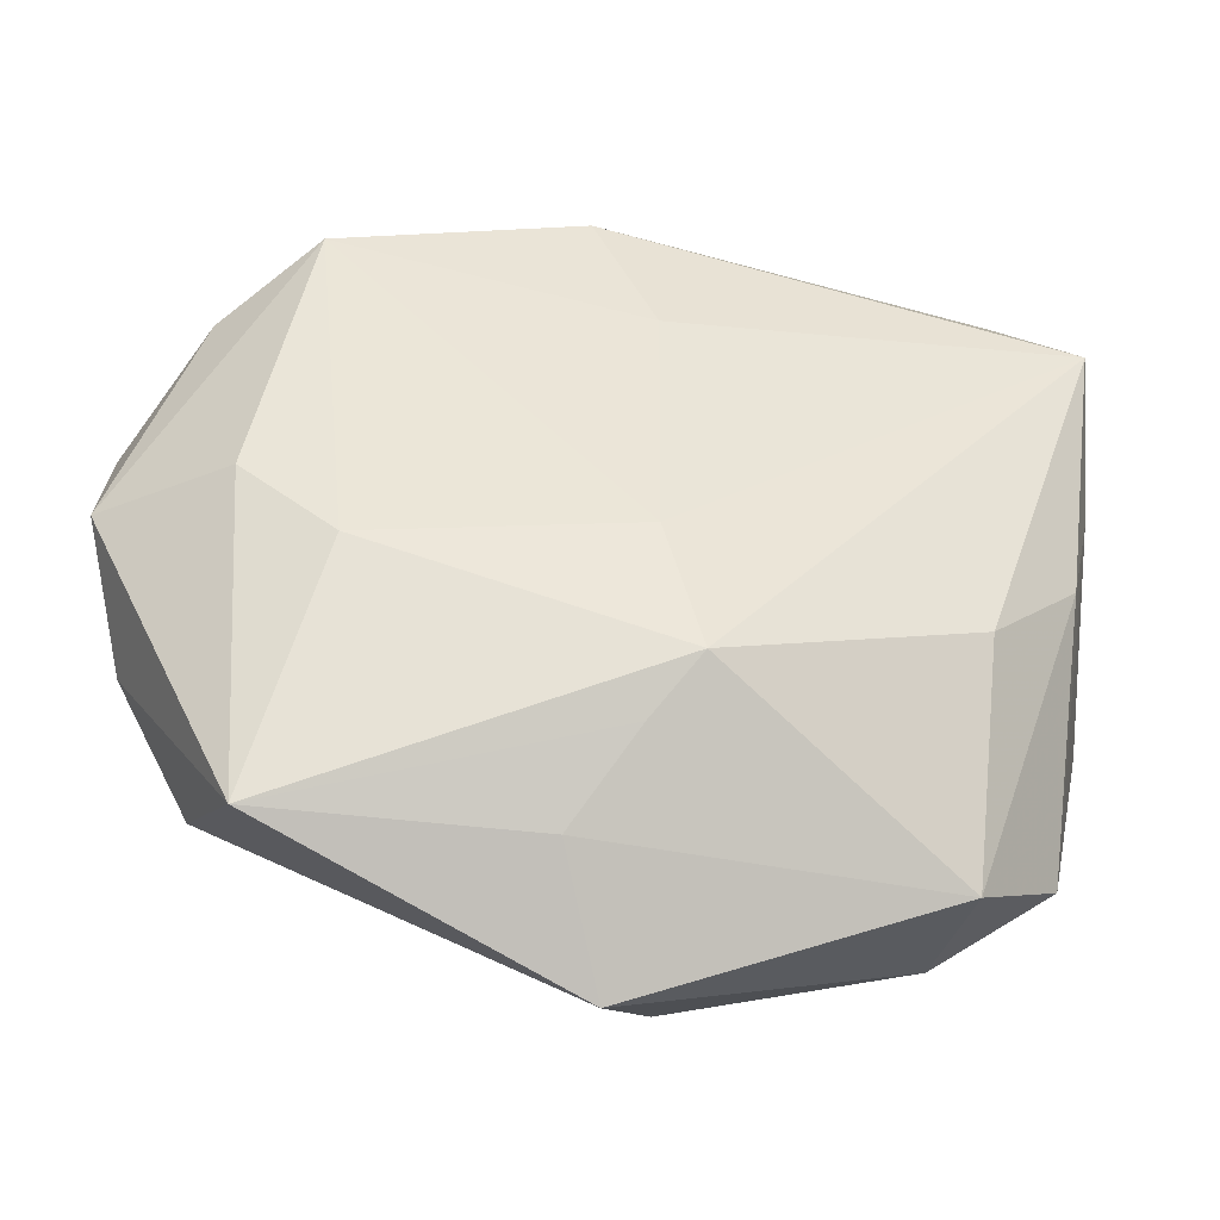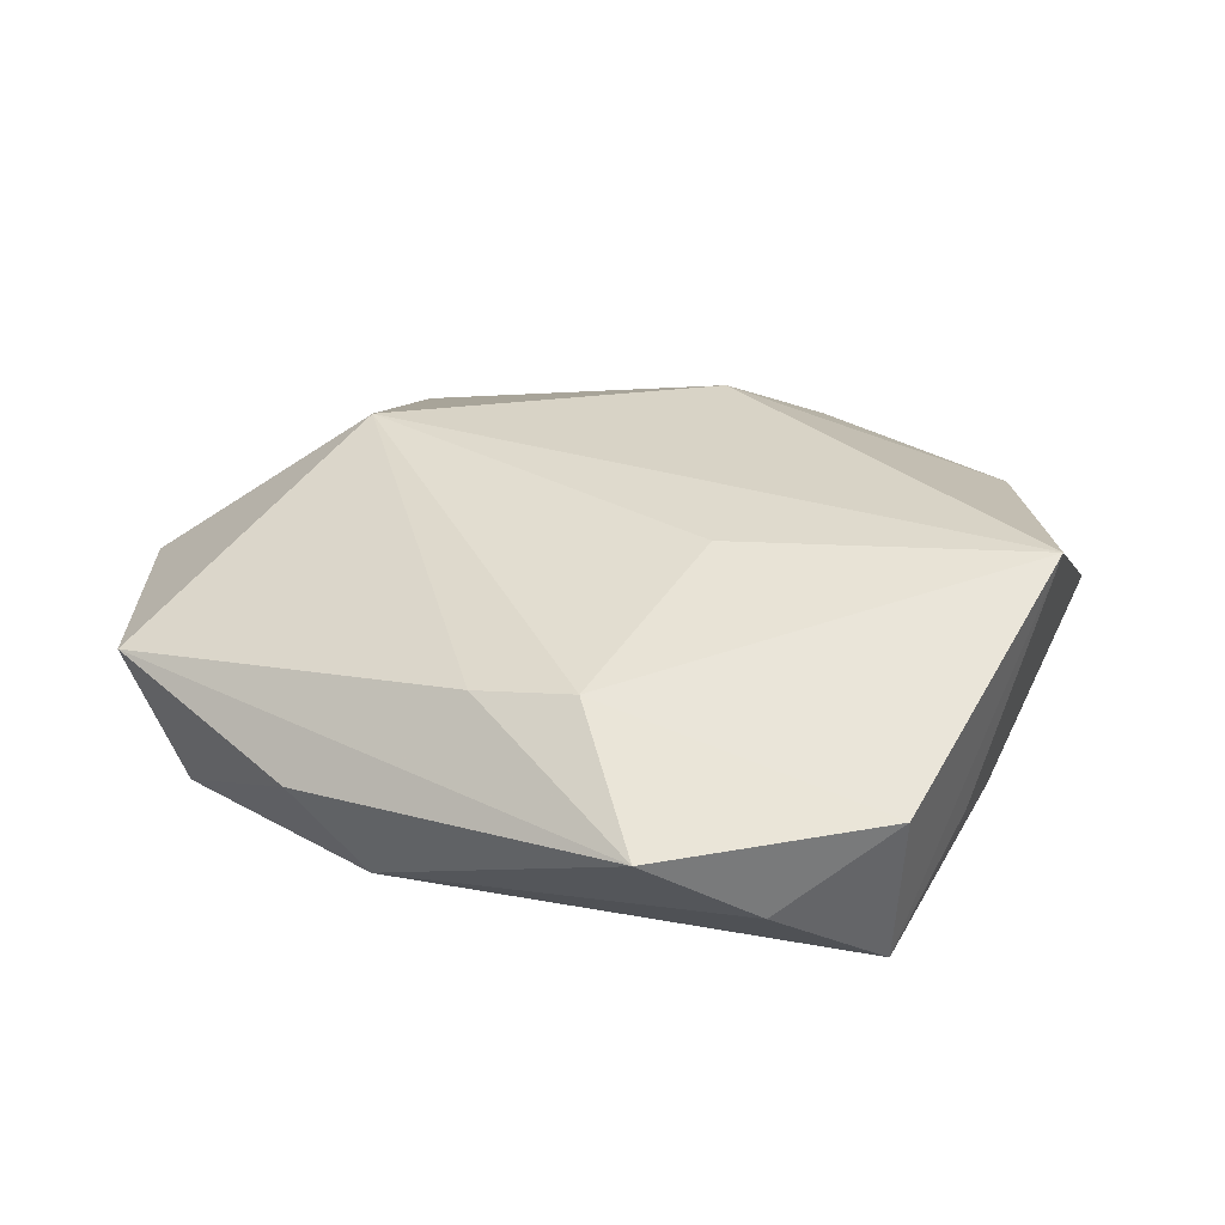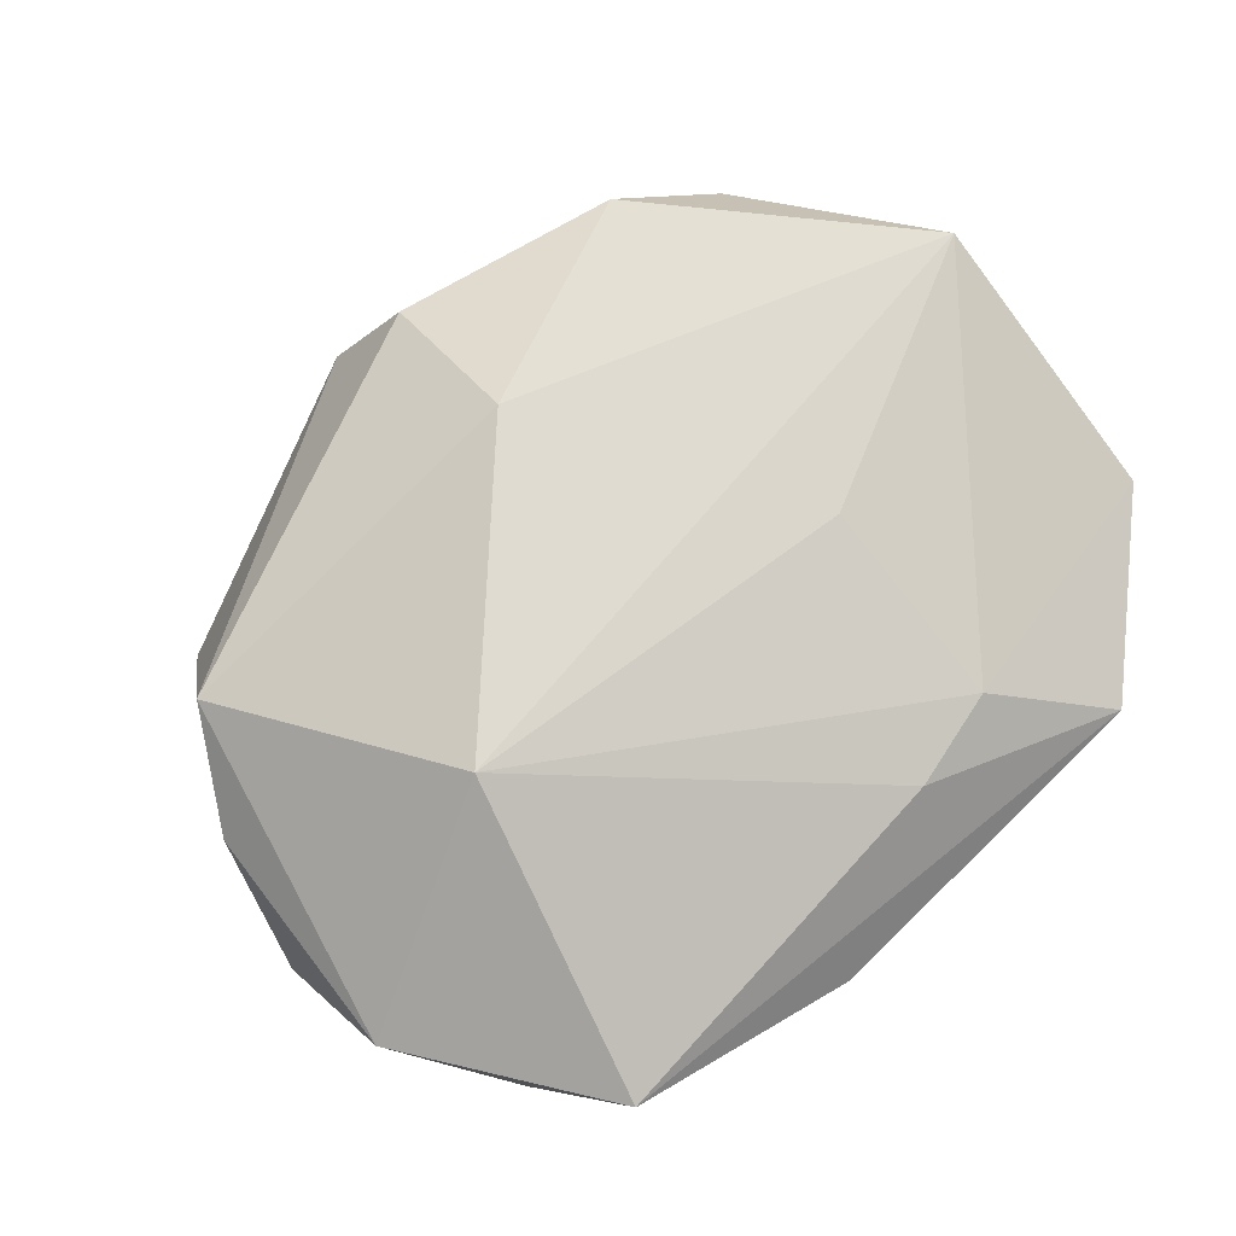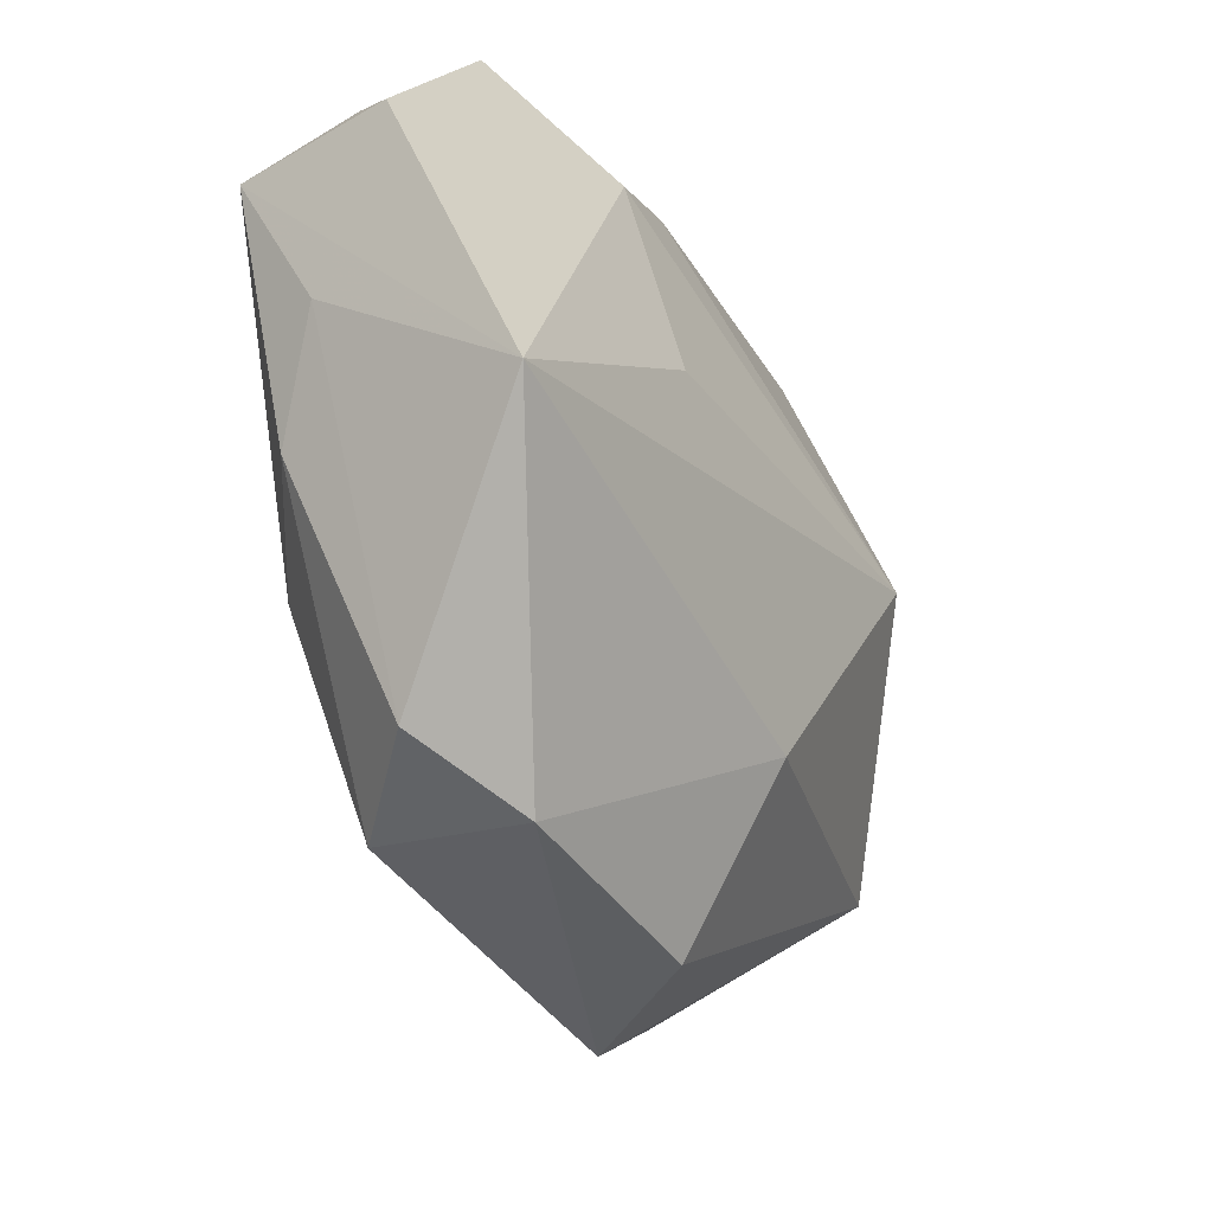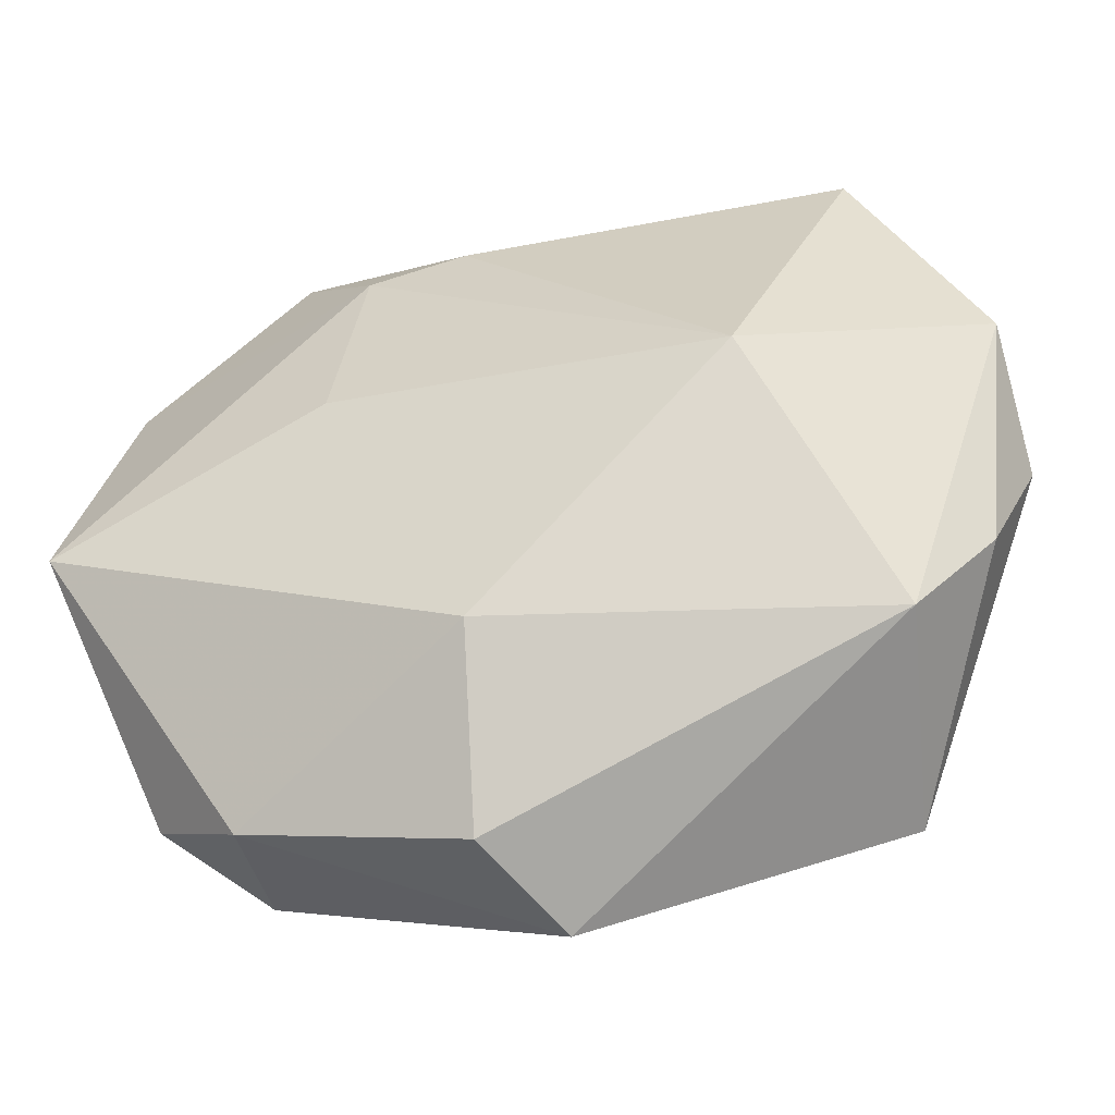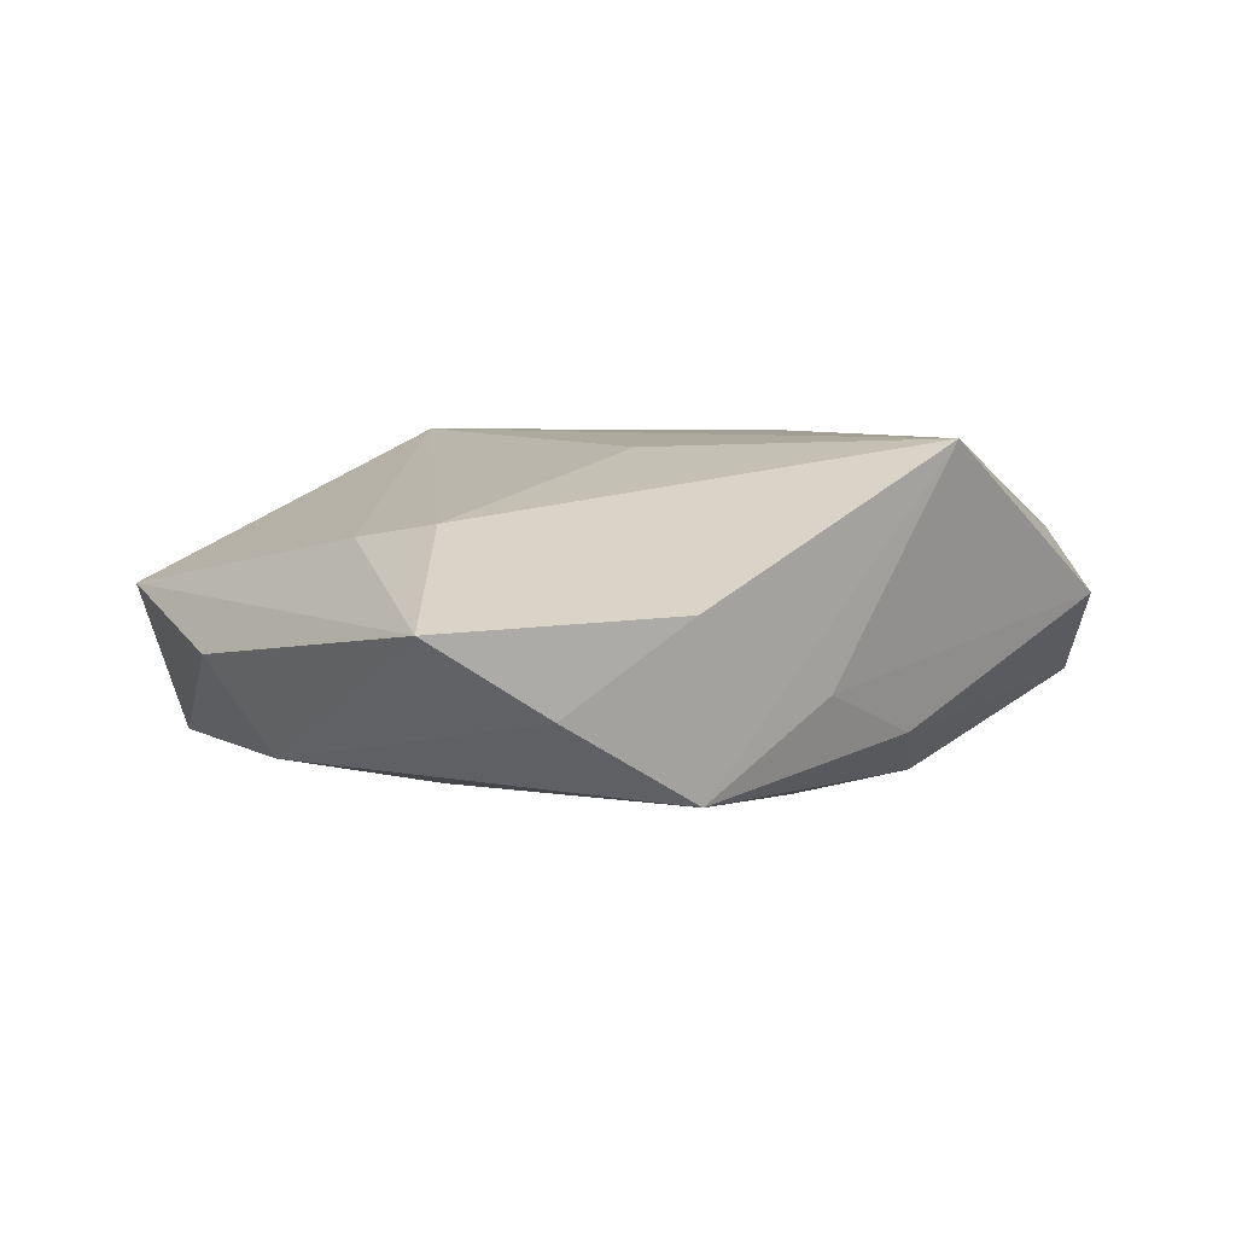
<metadata>
{"format":"obj","ext":"obj","renderer":"f3d","projection":"perspective","resolution":1024,"background":"white","views":[{"elev":-36.8,"azim":175.4,"up":"+Y"},{"elev":27.9,"azim":-147.7,"up":"+Z"},{"elev":70.2,"azim":136.3,"up":"+Z"},{"elev":-23.4,"azim":-61.1,"up":"+Y"},{"elev":-35.9,"azim":20.4,"up":"+Y"},{"elev":5.2,"azim":-126.7,"up":"+Z"}]}
</metadata>
<code>
v -0.03149 -0.002013 -0.005832
v 0.02634 -0.02564 -0.01025
v -0.02313 -0.02627 -0.00373
v -0.001402 0.01676 -0.01144
v 0.0304 -0.01701 0.006051
v -0.00388 -0.01513 -0.015
v -6.039e-05 -0.01936 -0.01254
v 0.02045 0.003921 0.01451
v -0.03565 -0.002405 0.01451
v -0.03516 0.01953 0.003718
v -0.02775 0.02522 -0.003421
v -0.01213 0.0241 0.0086
v -0.0003314 -0.0161 0.01451
v 0.02048 -0.006226 -0.01411
v 0.03788 0.01094 0.0009114
v -0.004072 0.02592 0.007375
v 0.008396 0.0316 -0.001666
v -0.03002 -0.02166 0.00282
v -0.02106 0.0316 0.002026
v -0.002136 -0.03006 0.007362
v 0.03822 0.0007424 -0.005595
v 0.00505 -0.02585 -0.008648
v -0.03351 0.0178 -0.00886
v -0.03386 0.007176 -0.002322
v -0.0009477 -0.004684 -0.01483
v 0.00196 -0.03427 -0.001267
v -0.02424 -0.008878 -0.009926
v 0.003394 0.02833 -0.009109
v 0.02791 0.0004109 -0.01247
v -0.0129 0.007706 0.01366
v -0.0213 -0.02584 0.00725
v 0.03574 -0.00891 0.00056
v 0.02337 0.02515 -0.009333
v 0.02722 0.02769 0.002279
v 0.03132 0.02009 -0.00461
f 8 9 13
f 30 9 8
f 8 12 30
f 30 12 9
f 10 23 9
f 9 12 10
f 10 12 19
f 33 4 28
f 28 4 23
f 31 13 9
f 20 13 31
f 27 23 6
f 6 3 27
f 23 27 1
f 1 27 3
f 14 2 6
f 19 12 16
f 16 34 19
f 16 12 8
f 8 34 16
f 11 10 19
f 23 10 11
f 19 28 11
f 11 28 23
f 17 34 33
f 33 28 17
f 19 34 17
f 17 28 19
f 18 31 9
f 3 31 18
f 18 1 3
f 9 23 24
f 23 1 24
f 24 18 9
f 1 18 24
f 2 32 5
f 5 13 20
f 8 13 5
f 21 32 2
f 25 4 33
f 33 14 25
f 23 4 25
f 25 14 6
f 6 23 25
f 6 2 7
f 2 22 7
f 7 3 6
f 7 22 3
f 26 22 2
f 26 5 20
f 2 5 26
f 3 22 26
f 20 31 26
f 26 31 3
f 33 34 35
f 35 21 33
f 2 14 29
f 29 21 2
f 29 14 33
f 33 21 29
f 15 35 34
f 21 35 15
f 15 34 8
f 32 21 15
f 8 5 15
f 15 5 32

</code>
